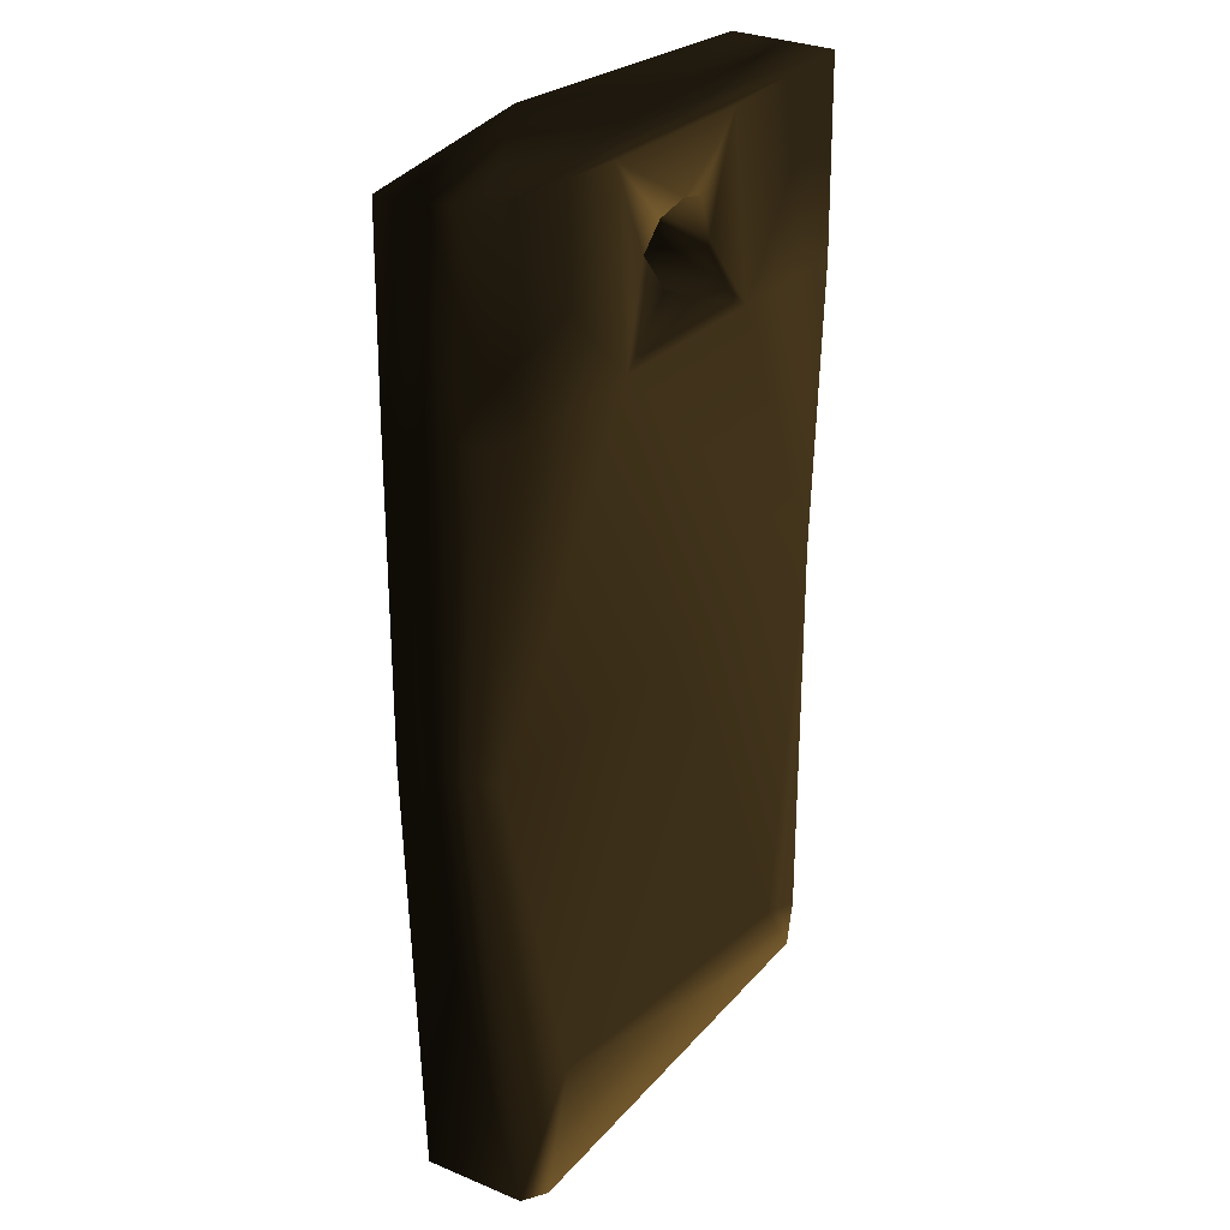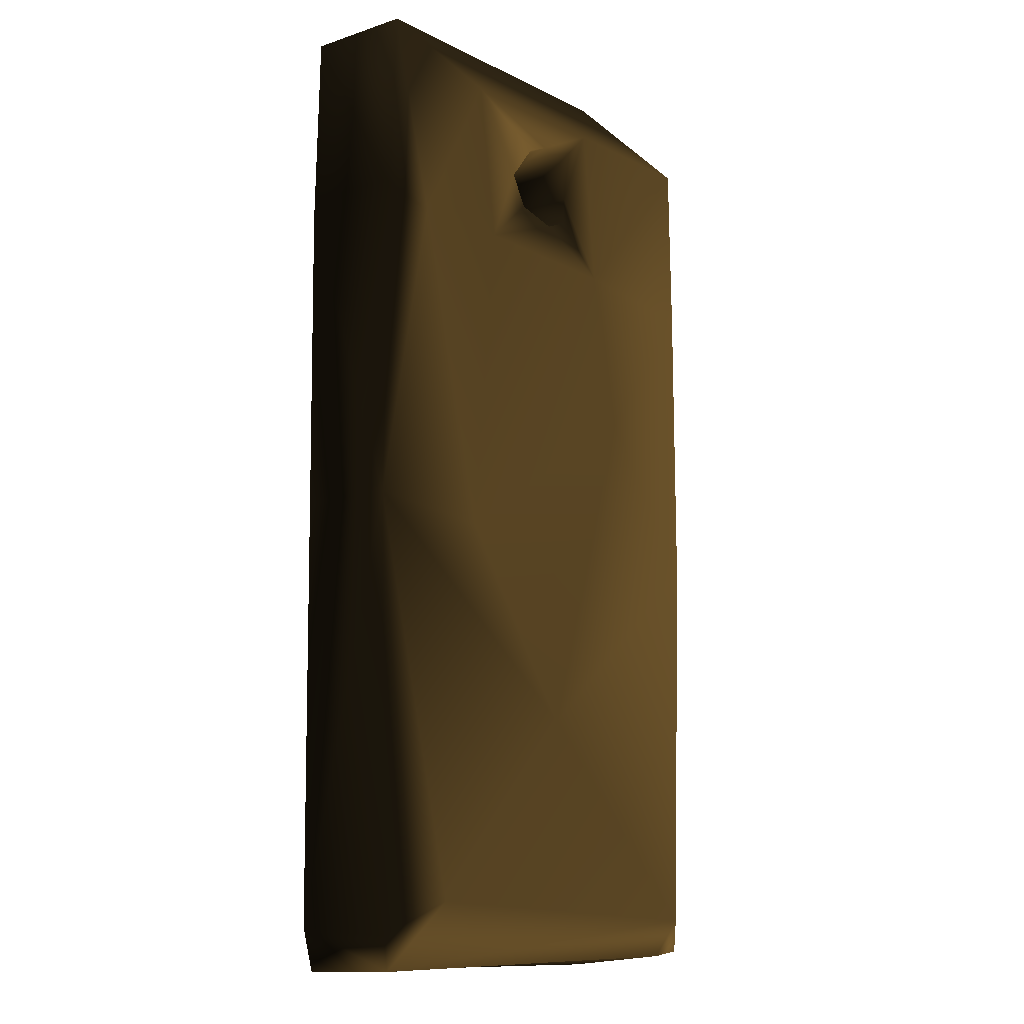
<metadata>
{"format":"obj","ext":"obj","renderer":"f3d","projection":"perspective","resolution":1024,"background":"white","views":[{"elev":28.0,"azim":123.2,"up":"+Y"},{"elev":-12.0,"azim":-53.4,"up":"+Y"}]}
</metadata>
<code>
v -1.196 0.281 -0.188 0.502 0.3961 0.2157 #0
v -1.211 0.2417 0.3042 0.502 0.3961 0.2157 #0
v -1.243 2.248 0.2871 0.502 0.3961 0.2157 #0
v -1.247 2.242 -0.158 0.502 0.3961 0.2157 #0
v -1.196 0.281 -0.188 0.502 0.3961 0.2157 #0
v -1.243 2.248 0.2871 0.502 0.3961 0.2157 #0
v -1.243 2.248 0.2871 0.502 0.3961 0.2157 #0
v -1.223 3.738 0.29 0.502 0.3961 0.2157 #0
v -1.176 3.707 -0.2368 0.502 0.3961 0.2157 #0
v -1.176 3.707 -0.2368 0.502 0.3961 0.2157 #0
v -1.247 2.242 -0.158 0.502 0.3961 0.2157 #0
v -1.243 2.248 0.2871 0.502 0.3961 0.2157 #0
v -1.138 0.08691 0.261 0.502 0.3961 0.2157 #0
v -1.211 0.2417 0.3042 0.502 0.3961 0.2157 #0
v -1.196 0.281 -0.188 0.502 0.3961 0.2157 #0
v -1.196 0.281 -0.188 0.502 0.3961 0.2157 #0
v -1.115 0.08252 -0.2065 0.502 0.3961 0.2157 #0
v -1.138 0.08691 0.261 0.502 0.3961 0.2157 #0
v 1.056 0.1375 0.2722 0.502 0.3961 0.2157 #0
v -1.138 0.08691 0.261 0.502 0.3961 0.2157 #0
v -1.115 0.08252 -0.2065 0.502 0.3961 0.2157 #0
v -1.115 0.08252 -0.2065 0.502 0.3961 0.2157 #0
v 1.076 0.09009 -0.2527 0.502 0.3961 0.2157 #0
v 1.056 0.1375 0.2722 0.502 0.3961 0.2157 #0
v 1.248 0.1577 -0.2244 0.502 0.3961 0.2157 #0
v 1.26 0.1602 0.2571 0.502 0.3961 0.2157 #0
v 1.056 0.1375 0.2722 0.502 0.3961 0.2157 #0
v 1.076 0.09009 -0.2527 0.502 0.3961 0.2157 #0
v 1.248 0.1577 -0.2244 0.502 0.3961 0.2157 #0
v 1.056 0.1375 0.2722 0.502 0.3961 0.2157 #0
v 1.31 2.219 0.2864 0.502 0.3961 0.2157 #0
v 1.26 0.1602 0.2571 0.502 0.3961 0.2157 #0
v 1.248 0.1577 -0.2244 0.502 0.3961 0.2157 #0
v 1.248 0.1577 -0.2244 0.502 0.3961 0.2157 #0
v 1.246 2.242 -0.1863 0.502 0.3961 0.2157 #0
v 1.31 2.219 0.2864 0.502 0.3961 0.2157 #0
v 0.4255 4.697 0.2761 0.502 0.3961 0.2157 #0
v 1.307 4.582 0.2722 0.502 0.3961 0.2157 #0
v 1.301 4.612 -0.2239 0.502 0.3961 0.2157 #0
v 1.301 4.612 -0.2239 0.502 0.3961 0.2157 #0
v 0.4087 4.682 -0.2156 0.502 0.3961 0.2157 #0
v 0.4255 4.697 0.2761 0.502 0.3961 0.2157 #0
v -1.14 4.642 0.2493 0.502 0.3961 0.2157 #0
v 0.4255 4.697 0.2761 0.502 0.3961 0.2157 #0
v 0.4087 4.682 -0.2156 0.502 0.3961 0.2157 #0
v 0.4087 4.682 -0.2156 0.502 0.3961 0.2157 #0
v -1.143 4.633 -0.2441 0.502 0.3961 0.2157 #0
v -1.14 4.642 0.2493 0.502 0.3961 0.2157 #0
v -1.223 3.738 0.29 0.502 0.3961 0.2157 #0
v -1.14 4.642 0.2493 0.502 0.3961 0.2157 #0
v -1.143 4.633 -0.2441 0.502 0.3961 0.2157 #0
v -1.143 4.633 -0.2441 0.502 0.3961 0.2157 #0
v -1.176 3.707 -0.2368 0.502 0.3961 0.2157 #0
v -1.223 3.738 0.29 0.502 0.3961 0.2157 #0
v 0.6768 2.956 0.2988 0.502 0.3961 0.2157 #0
v 1.31 2.219 0.2864 0.502 0.3961 0.2157 #0
v 1.305 3.696 0.2847 0.502 0.3961 0.2157 #0
v 1.305 3.696 0.2847 0.502 0.3961 0.2157 #0
v 1.31 2.219 0.2864 0.502 0.3961 0.2157 #0
v 1.305 3.696 -0.2146 0.502 0.3961 0.2157 #0
v 1.305 3.696 -0.2146 0.502 0.3961 0.2157 #0
v 1.31 2.219 0.2864 0.502 0.3961 0.2157 #0
v 1.246 2.242 -0.1863 0.502 0.3961 0.2157 #0
v 1.246 2.242 -0.1863 0.502 0.3961 0.2157 #0
v 0.4124 3.7 -0.2222 0.502 0.3961 0.2157 #0
v 1.305 3.696 -0.2146 0.502 0.3961 0.2157 #0
v 0.6768 2.956 0.2988 0.502 0.3961 0.2157 #0
v 1.305 3.696 0.2847 0.502 0.3961 0.2157 #0
v 0.4248 3.71 0.3447 0.502 0.3961 0.2157 #0
v 1.301 4.612 -0.2239 0.502 0.3961 0.2157 #0
v 1.307 4.582 0.2722 0.502 0.3961 0.2157 #0
v 1.305 3.696 0.2847 0.502 0.3961 0.2157 #0
v 1.305 3.696 0.2847 0.502 0.3961 0.2157 #0
v 1.305 3.696 -0.2146 0.502 0.3961 0.2157 #0
v 1.301 4.612 -0.2239 0.502 0.3961 0.2157 #0
v 1.307 4.582 0.2722 0.502 0.3961 0.2157 #0
v 0.4248 3.71 0.3447 0.502 0.3961 0.2157 #0
v 1.305 3.696 0.2847 0.502 0.3961 0.2157 #0
v 0.4189 4.534 0.2878 0.502 0.3961 0.2157 #0
v 0.4248 3.71 0.3447 0.502 0.3961 0.2157 #0
v 1.307 4.582 0.2722 0.502 0.3961 0.2157 #0
v 1.301 4.612 -0.2239 0.502 0.3961 0.2157 #0
v 1.305 3.696 -0.2146 0.502 0.3961 0.2157 #0
v 0.4124 3.7 -0.2222 0.502 0.3961 0.2157 #0
v 0.4124 3.7 -0.2222 0.502 0.3961 0.2157 #0
v 0.4192 4.55 -0.1731 0.502 0.3961 0.2157 #0
v 1.301 4.612 -0.2239 0.502 0.3961 0.2157 #0
v 0.2034 3.971 0.2957 0.502 0.3961 0.2157 #0
v 0.231 4.118 0.2827 0.502 0.3961 0.2157 #0
v 0.2368 4.126 -0.1831 0.502 0.3961 0.2157 #0
v 0.2368 4.126 -0.1831 0.502 0.3961 0.2157 #0
v 0.1589 3.973 -0.2344 0.502 0.3961 0.2157 #0
v 0.2034 3.971 0.2957 0.502 0.3961 0.2157 #0
v -0.002686 3.879 0.3516 0.502 0.3961 0.2157 #0
v 0.2034 3.971 0.2957 0.502 0.3961 0.2157 #0
v 0.1589 3.973 -0.2344 0.502 0.3961 0.2157 #0
v 0.1589 3.973 -0.2344 0.502 0.3961 0.2157 #0
v 0.006836 3.907 -0.283 0.502 0.3961 0.2157 #0
v -0.002686 3.879 0.3516 0.502 0.3961 0.2157 #0
v -0.1553 3.957 0.2979 0.502 0.3961 0.2157 #0
v -0.002686 3.879 0.3516 0.502 0.3961 0.2157 #0
v 0.006836 3.907 -0.283 0.502 0.3961 0.2157 #0
v 0.006836 3.907 -0.283 0.502 0.3961 0.2157 #0
v -0.1775 3.946 -0.2031 0.502 0.3961 0.2157 #0
v -0.1553 3.957 0.2979 0.502 0.3961 0.2157 #0
v -0.2214 4.115 0.2822 0.502 0.3961 0.2157 #0
v -0.1553 3.957 0.2979 0.502 0.3961 0.2157 #0
v -0.1775 3.946 -0.2031 0.502 0.3961 0.2157 #0
v -0.1775 3.946 -0.2031 0.502 0.3961 0.2157 #0
v -0.1958 4.077 -0.2178 0.502 0.3961 0.2157 #0
v -0.2214 4.115 0.2822 0.502 0.3961 0.2157 #0
v -0.1592 4.256 0.3464 0.502 0.3961 0.2157 #0
v -0.2214 4.115 0.2822 0.502 0.3961 0.2157 #0
v -0.1958 4.077 -0.2178 0.502 0.3961 0.2157 #0
v -0.1958 4.077 -0.2178 0.502 0.3961 0.2157 #0
v -0.1462 4.267 -0.2085 0.502 0.3961 0.2157 #0
v -0.1592 4.256 0.3464 0.502 0.3961 0.2157 #0
v 0.000244 4.326 0.323 0.502 0.3961 0.2157 #0
v -0.1592 4.256 0.3464 0.502 0.3961 0.2157 #0
v -0.1462 4.267 -0.2085 0.502 0.3961 0.2157 #0
v -0.1462 4.267 -0.2085 0.502 0.3961 0.2157 #0
v 0.0166 4.31 -0.2314 0.502 0.3961 0.2157 #0
v 0.000244 4.326 0.323 0.502 0.3961 0.2157 #0
v 0.1821 4.267 -0.2234 0.502 0.3961 0.2157 #0
v 0.1755 4.305 0.292 0.502 0.3961 0.2157 #0
v 0.000244 4.326 0.323 0.502 0.3961 0.2157 #0
v 0.000244 4.326 0.323 0.502 0.3961 0.2157 #0
v 0.0166 4.31 -0.2314 0.502 0.3961 0.2157 #0
v 0.1821 4.267 -0.2234 0.502 0.3961 0.2157 #0
v 0.2368 4.126 -0.1831 0.502 0.3961 0.2157 #0
v 0.231 4.118 0.2827 0.502 0.3961 0.2157 #0
v 0.1755 4.305 0.292 0.502 0.3961 0.2157 #0
v 0.1755 4.305 0.292 0.502 0.3961 0.2157 #0
v 0.1821 4.267 -0.2234 0.502 0.3961 0.2157 #0
v 0.2368 4.126 -0.1831 0.502 0.3961 0.2157 #0
v -0.1958 4.077 -0.2178 0.502 0.3961 0.2157 #0
v -0.1775 3.946 -0.2031 0.502 0.3961 0.2157 #0
v -0.4788 3.712 -0.2332 0.502 0.3961 0.2157 #0
v -0.4788 3.712 -0.2332 0.502 0.3961 0.2157 #0
v -0.4736 4.542 -0.1628 0.502 0.3961 0.2157 #0
v -0.1958 4.077 -0.2178 0.502 0.3961 0.2157 #0
v -0.1958 4.077 -0.2178 0.502 0.3961 0.2157 #0
v -0.4736 4.542 -0.1628 0.502 0.3961 0.2157 #0
v -0.1462 4.267 -0.2085 0.502 0.3961 0.2157 #0
v 0.0166 4.31 -0.2314 0.502 0.3961 0.2157 #0
v -0.1462 4.267 -0.2085 0.502 0.3961 0.2157 #0
v -0.4736 4.542 -0.1628 0.502 0.3961 0.2157 #0
v -0.4736 4.542 -0.1628 0.502 0.3961 0.2157 #0
v 0.4192 4.55 -0.1731 0.502 0.3961 0.2157 #0
v 0.0166 4.31 -0.2314 0.502 0.3961 0.2157 #0
v 0.1821 4.267 -0.2234 0.502 0.3961 0.2157 #0
v 0.0166 4.31 -0.2314 0.502 0.3961 0.2157 #0
v 0.4192 4.55 -0.1731 0.502 0.3961 0.2157 #0
v 0.2368 4.126 -0.1831 0.502 0.3961 0.2157 #0
v 0.1821 4.267 -0.2234 0.502 0.3961 0.2157 #0
v 0.4192 4.55 -0.1731 0.502 0.3961 0.2157 #0
v 0.4124 3.7 -0.2222 0.502 0.3961 0.2157 #0
v 0.2368 4.126 -0.1831 0.502 0.3961 0.2157 #0
v 0.4192 4.55 -0.1731 0.502 0.3961 0.2157 #0
v 0.4124 3.7 -0.2222 0.502 0.3961 0.2157 #0
v 0.1589 3.973 -0.2344 0.502 0.3961 0.2157 #0
v 0.2368 4.126 -0.1831 0.502 0.3961 0.2157 #0
v 0.4124 3.7 -0.2222 0.502 0.3961 0.2157 #0
v 0.006836 3.907 -0.283 0.502 0.3961 0.2157 #0
v 0.1589 3.973 -0.2344 0.502 0.3961 0.2157 #0
v 0.4124 3.7 -0.2222 0.502 0.3961 0.2157 #0
v -0.4788 3.712 -0.2332 0.502 0.3961 0.2157 #0
v 0.006836 3.907 -0.283 0.502 0.3961 0.2157 #0
v -0.4788 3.712 -0.2332 0.502 0.3961 0.2157 #0
v -0.1775 3.946 -0.2031 0.502 0.3961 0.2157 #0
v 0.006836 3.907 -0.283 0.502 0.3961 0.2157 #0
v -0.4746 4.511 0.2595 0.502 0.3961 0.2157 #0
v -0.4441 3.711 0.3235 0.502 0.3961 0.2157 #0
v -0.2214 4.115 0.2822 0.502 0.3961 0.2157 #0
v -0.2214 4.115 0.2822 0.502 0.3961 0.2157 #0
v -0.1592 4.256 0.3464 0.502 0.3961 0.2157 #0
v -0.4746 4.511 0.2595 0.502 0.3961 0.2157 #0
v -0.4746 4.511 0.2595 0.502 0.3961 0.2157 #0
v -0.1592 4.256 0.3464 0.502 0.3961 0.2157 #0
v 0.000244 4.326 0.323 0.502 0.3961 0.2157 #0
v -0.4746 4.511 0.2595 0.502 0.3961 0.2157 #0
v 0.000244 4.326 0.323 0.502 0.3961 0.2157 #0
v 0.4189 4.534 0.2878 0.502 0.3961 0.2157 #0
v 0.4189 4.534 0.2878 0.502 0.3961 0.2157 #0
v 0.000244 4.326 0.323 0.502 0.3961 0.2157 #0
v 0.1755 4.305 0.292 0.502 0.3961 0.2157 #0
v 0.4189 4.534 0.2878 0.502 0.3961 0.2157 #0
v 0.1755 4.305 0.292 0.502 0.3961 0.2157 #0
v 0.231 4.118 0.2827 0.502 0.3961 0.2157 #0
v 0.4248 3.71 0.3447 0.502 0.3961 0.2157 #0
v 0.4189 4.534 0.2878 0.502 0.3961 0.2157 #0
v 0.231 4.118 0.2827 0.502 0.3961 0.2157 #0
v 0.4248 3.71 0.3447 0.502 0.3961 0.2157 #0
v 0.231 4.118 0.2827 0.502 0.3961 0.2157 #0
v 0.2034 3.971 0.2957 0.502 0.3961 0.2157 #0
v 0.4248 3.71 0.3447 0.502 0.3961 0.2157 #0
v 0.2034 3.971 0.2957 0.502 0.3961 0.2157 #0
v -0.002686 3.879 0.3516 0.502 0.3961 0.2157 #0
v -0.4441 3.711 0.3235 0.502 0.3961 0.2157 #0
v 0.4248 3.71 0.3447 0.502 0.3961 0.2157 #0
v -0.002686 3.879 0.3516 0.502 0.3961 0.2157 #0
v -0.4441 3.711 0.3235 0.502 0.3961 0.2157 #0
v -0.1553 3.957 0.2979 0.502 0.3961 0.2157 #0
v -0.2214 4.115 0.2822 0.502 0.3961 0.2157 #0
v -0.4441 3.711 0.3235 0.502 0.3961 0.2157 #0
v -0.002686 3.879 0.3516 0.502 0.3961 0.2157 #0
v -0.1553 3.957 0.2979 0.502 0.3961 0.2157 #0
v -0.9072 3.721 0.2637 0.502 0.3961 0.2157 #0
v -0.4441 3.711 0.3235 0.502 0.3961 0.2157 #0
v -0.4746 4.511 0.2595 0.502 0.3961 0.2157 #0
v -0.5317 2.211 0.2747 0.502 0.3961 0.2157 #0
v -0.4441 3.711 0.3235 0.502 0.3961 0.2157 #0
v -0.9072 3.721 0.2637 0.502 0.3961 0.2157 #0
v -0.5317 2.211 0.2747 0.502 0.3961 0.2157 #0
v 0.4248 3.71 0.3447 0.502 0.3961 0.2157 #0
v -0.4441 3.711 0.3235 0.502 0.3961 0.2157 #0
v -0.5317 2.211 0.2747 0.502 0.3961 0.2157 #0
v 0.6768 2.956 0.2988 0.502 0.3961 0.2157 #0
v 0.4248 3.71 0.3447 0.502 0.3961 0.2157 #0
v 0.4255 4.697 0.2761 0.502 0.3961 0.2157 #0
v 0.4189 4.534 0.2878 0.502 0.3961 0.2157 #0
v 1.307 4.582 0.2722 0.502 0.3961 0.2157 #0
v -0.4746 4.511 0.2595 0.502 0.3961 0.2157 #0
v 0.4189 4.534 0.2878 0.502 0.3961 0.2157 #0
v 0.4255 4.697 0.2761 0.502 0.3961 0.2157 #0
v 0.4255 4.697 0.2761 0.502 0.3961 0.2157 #0
v -1.14 4.642 0.2493 0.502 0.3961 0.2157 #0
v -0.4746 4.511 0.2595 0.502 0.3961 0.2157 #0
v -1.14 4.642 0.2493 0.502 0.3961 0.2157 #0
v -0.9072 3.721 0.2637 0.502 0.3961 0.2157 #0
v -0.4746 4.511 0.2595 0.502 0.3961 0.2157 #0
v -0.4788 3.712 -0.2332 0.502 0.3961 0.2157 #0
v -1.143 4.633 -0.2441 0.502 0.3961 0.2157 #0
v -0.4736 4.542 -0.1628 0.502 0.3961 0.2157 #0
v -0.4736 4.542 -0.1628 0.502 0.3961 0.2157 #0
v -1.143 4.633 -0.2441 0.502 0.3961 0.2157 #0
v 0.4087 4.682 -0.2156 0.502 0.3961 0.2157 #0
v 0.4087 4.682 -0.2156 0.502 0.3961 0.2157 #0
v 0.4192 4.55 -0.1731 0.502 0.3961 0.2157 #0
v -0.4736 4.542 -0.1628 0.502 0.3961 0.2157 #0
v 1.301 4.612 -0.2239 0.502 0.3961 0.2157 #0
v 0.4192 4.55 -0.1731 0.502 0.3961 0.2157 #0
v 0.4087 4.682 -0.2156 0.502 0.3961 0.2157 #0
v -1.115 0.08252 -0.2065 0.502 0.3961 0.2157 #0
v -0.7803 0.4961 -0.2783 0.502 0.3961 0.2157 #0
v 0.8625 0.6045 -0.2102 0.502 0.3961 0.2157 #0
v 0.8625 0.6045 -0.2102 0.502 0.3961 0.2157 #0
v 1.076 0.09009 -0.2527 0.502 0.3961 0.2157 #0
v -1.115 0.08252 -0.2065 0.502 0.3961 0.2157 #0
v -0.7803 0.4961 -0.2783 0.502 0.3961 0.2157 #0
v -1.115 0.08252 -0.2065 0.502 0.3961 0.2157 #0
v -1.196 0.281 -0.188 0.502 0.3961 0.2157 #0
v -1.247 2.242 -0.158 0.502 0.3961 0.2157 #0
v -0.7803 0.4961 -0.2783 0.502 0.3961 0.2157 #0
v -1.196 0.281 -0.188 0.502 0.3961 0.2157 #0
v 0.007812 2.244 -0.1997 0.502 0.3961 0.2157 #0
v 0.8625 0.6045 -0.2102 0.502 0.3961 0.2157 #0
v -0.7803 0.4961 -0.2783 0.502 0.3961 0.2157 #0
v 0.007812 2.244 -0.1997 0.502 0.3961 0.2157 #0
v -0.7803 0.4961 -0.2783 0.502 0.3961 0.2157 #0
v -1.247 2.242 -0.158 0.502 0.3961 0.2157 #0
v 0.8625 0.6045 -0.2102 0.502 0.3961 0.2157 #0
v 0.007812 2.244 -0.1997 0.502 0.3961 0.2157 #0
v 1.246 2.242 -0.1863 0.502 0.3961 0.2157 #0
v 1.246 2.242 -0.1863 0.502 0.3961 0.2157 #0
v 1.248 0.1577 -0.2244 0.502 0.3961 0.2157 #0
v 0.8625 0.6045 -0.2102 0.502 0.3961 0.2157 #0
v 0.8625 0.6045 -0.2102 0.502 0.3961 0.2157 #0
v 1.248 0.1577 -0.2244 0.502 0.3961 0.2157 #0
v 1.076 0.09009 -0.2527 0.502 0.3961 0.2157 #0
v -1.247 2.242 -0.158 0.502 0.3961 0.2157 #0
v 0.4124 3.7 -0.2222 0.502 0.3961 0.2157 #0
v 0.007812 2.244 -0.1997 0.502 0.3961 0.2157 #0
v 1.246 2.242 -0.1863 0.502 0.3961 0.2157 #0
v 0.007812 2.244 -0.1997 0.502 0.3961 0.2157 #0
v 0.4124 3.7 -0.2222 0.502 0.3961 0.2157 #0
v -0.4788 3.712 -0.2332 0.502 0.3961 0.2157 #0
v 0.4124 3.7 -0.2222 0.502 0.3961 0.2157 #0
v -1.247 2.242 -0.158 0.502 0.3961 0.2157 #0
v -1.247 2.242 -0.158 0.502 0.3961 0.2157 #0
v -1.176 3.707 -0.2368 0.502 0.3961 0.2157 #0
v -0.4788 3.712 -0.2332 0.502 0.3961 0.2157 #0
v -0.4788 3.712 -0.2332 0.502 0.3961 0.2157 #0
v -1.176 3.707 -0.2368 0.502 0.3961 0.2157 #0
v -1.143 4.633 -0.2441 0.502 0.3961 0.2157 #0
v -0.9072 3.721 0.2637 0.502 0.3961 0.2157 #0
v -1.243 2.248 0.2871 0.502 0.3961 0.2157 #0
v -0.5317 2.211 0.2747 0.502 0.3961 0.2157 #0
v -1.243 2.248 0.2871 0.502 0.3961 0.2157 #0
v -0.9565 0.3958 0.4482 0.502 0.3961 0.2157 #0
v 0.1958 1.309 0.2454 0.502 0.3961 0.2157 #0
v 0.1958 1.309 0.2454 0.502 0.3961 0.2157 #0
v -0.5317 2.211 0.2747 0.502 0.3961 0.2157 #0
v -1.243 2.248 0.2871 0.502 0.3961 0.2157 #0
v -1.243 2.248 0.2871 0.502 0.3961 0.2157 #0
v -1.211 0.2417 0.3042 0.502 0.3961 0.2157 #0
v -0.9565 0.3958 0.4482 0.502 0.3961 0.2157 #0
v -0.9072 3.721 0.2637 0.502 0.3961 0.2157 #0
v -1.223 3.738 0.29 0.502 0.3961 0.2157 #0
v -1.243 2.248 0.2871 0.502 0.3961 0.2157 #0
v 0.6768 2.956 0.2988 0.502 0.3961 0.2157 #0
v -0.5317 2.211 0.2747 0.502 0.3961 0.2157 #0
v 0.1958 1.309 0.2454 0.502 0.3961 0.2157 #0
v 1.102 0.3213 0.3691 0.502 0.3961 0.2157 #0
v 0.1958 1.309 0.2454 0.502 0.3961 0.2157 #0
v -0.9565 0.3958 0.4482 0.502 0.3961 0.2157 #0
v -1.211 0.2417 0.3042 0.502 0.3961 0.2157 #0
v -1.138 0.08691 0.261 0.502 0.3961 0.2157 #0
v -0.9565 0.3958 0.4482 0.502 0.3961 0.2157 #0
v -0.9565 0.3958 0.4482 0.502 0.3961 0.2157 #0
v -1.138 0.08691 0.261 0.502 0.3961 0.2157 #0
v 1.102 0.3213 0.3691 0.502 0.3961 0.2157 #0
v 1.102 0.3213 0.3691 0.502 0.3961 0.2157 #0
v -1.138 0.08691 0.261 0.502 0.3961 0.2157 #0
v 1.056 0.1375 0.2722 0.502 0.3961 0.2157 #0
v 1.102 0.3213 0.3691 0.502 0.3961 0.2157 #0
v 1.056 0.1375 0.2722 0.502 0.3961 0.2157 #0
v 1.26 0.1602 0.2571 0.502 0.3961 0.2157 #0
v 1.31 2.219 0.2864 0.502 0.3961 0.2157 #0
v 0.1958 1.309 0.2454 0.502 0.3961 0.2157 #0
v 1.102 0.3213 0.3691 0.502 0.3961 0.2157 #0
v 1.102 0.3213 0.3691 0.502 0.3961 0.2157 #0
v 1.26 0.1602 0.2571 0.502 0.3961 0.2157 #0
v 1.31 2.219 0.2864 0.502 0.3961 0.2157 #0
v 0.6768 2.956 0.2988 0.502 0.3961 0.2157 #0
v 0.1958 1.309 0.2454 0.502 0.3961 0.2157 #0
v 1.31 2.219 0.2864 0.502 0.3961 0.2157 #0
v -0.9072 3.721 0.2637 0.502 0.3961 0.2157 #0
v -1.14 4.642 0.2493 0.502 0.3961 0.2157 #0
v -1.223 3.738 0.29 0.502 0.3961 0.2157 #0
f 1 2 3
f 4 5 6
f 7 8 9
f 10 11 12
f 13 14 15
f 16 17 18
f 19 20 21
f 22 23 24
f 25 26 27
f 28 29 30
f 31 32 33
f 34 35 36
f 37 38 39
f 40 41 42
f 43 44 45
f 46 47 48
f 49 50 51
f 52 53 54
f 55 56 57
f 58 59 60
f 61 62 63
f 64 65 66
f 67 68 69
f 70 71 72
f 73 74 75
f 76 77 78
f 79 80 81
f 82 83 84
f 85 86 87
f 88 89 90
f 91 92 93
f 94 95 96
f 97 98 99
f 100 101 102
f 103 104 105
f 106 107 108
f 109 110 111
f 112 113 114
f 115 116 117
f 118 119 120
f 121 122 123
f 124 125 126
f 127 128 129
f 130 131 132
f 133 134 135
f 136 137 138
f 139 140 141
f 142 143 144
f 145 146 147
f 148 149 150
f 151 152 153
f 154 155 156
f 157 158 159
f 160 161 162
f 163 164 165
f 166 167 168
f 169 170 171
f 172 173 174
f 175 176 177
f 178 179 180
f 181 182 183
f 184 185 186
f 187 188 189
f 190 191 192
f 193 194 195
f 196 197 198
f 199 200 201
f 202 203 204
f 205 206 207
f 208 209 210
f 211 212 213
f 214 215 216
f 217 218 219
f 220 221 222
f 223 224 225
f 226 227 228
f 229 230 231
f 232 233 234
f 235 236 237
f 238 239 240
f 241 242 243
f 244 245 246
f 247 248 249
f 250 251 252
f 253 254 255
f 256 257 258
f 259 260 261
f 262 263 264
f 265 266 267
f 268 269 270
f 271 272 273
f 274 275 276
f 277 278 279
f 280 281 282
f 283 284 285
f 286 287 288
f 289 290 291
f 292 293 294
f 295 296 297
f 298 299 300
f 301 302 303
f 304 305 306
f 307 308 309
f 310 311 312
f 313 314 315
f 316 317 318
f 319 320 321
f 322 323 324
f 325 326 327
f 328 329 330

</code>
